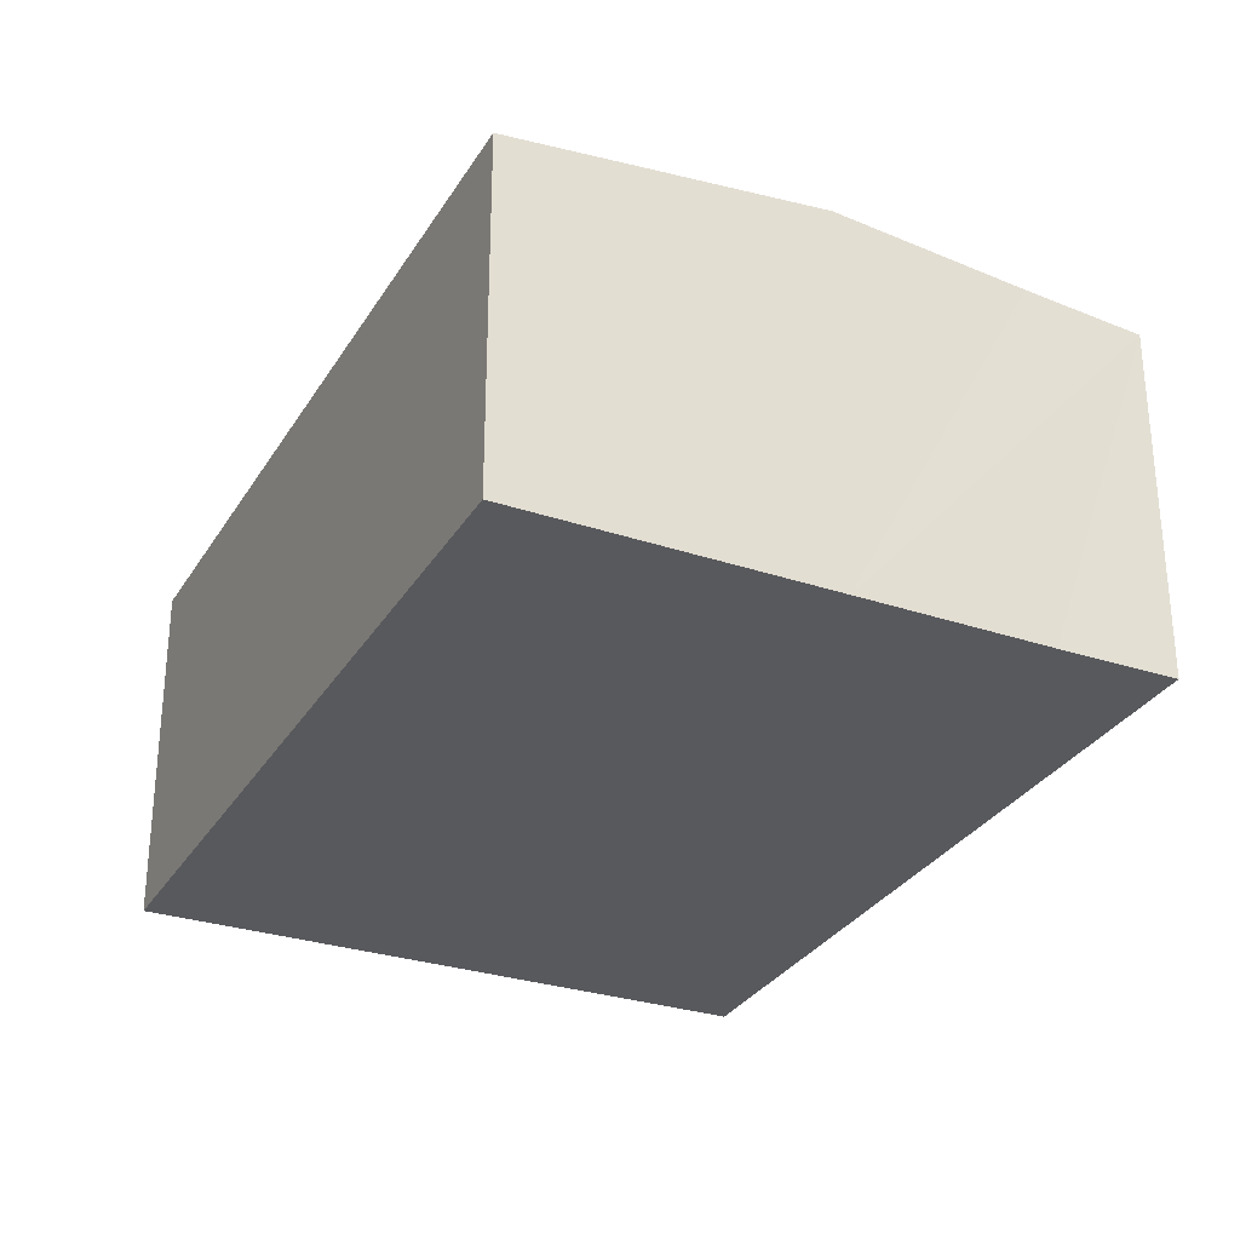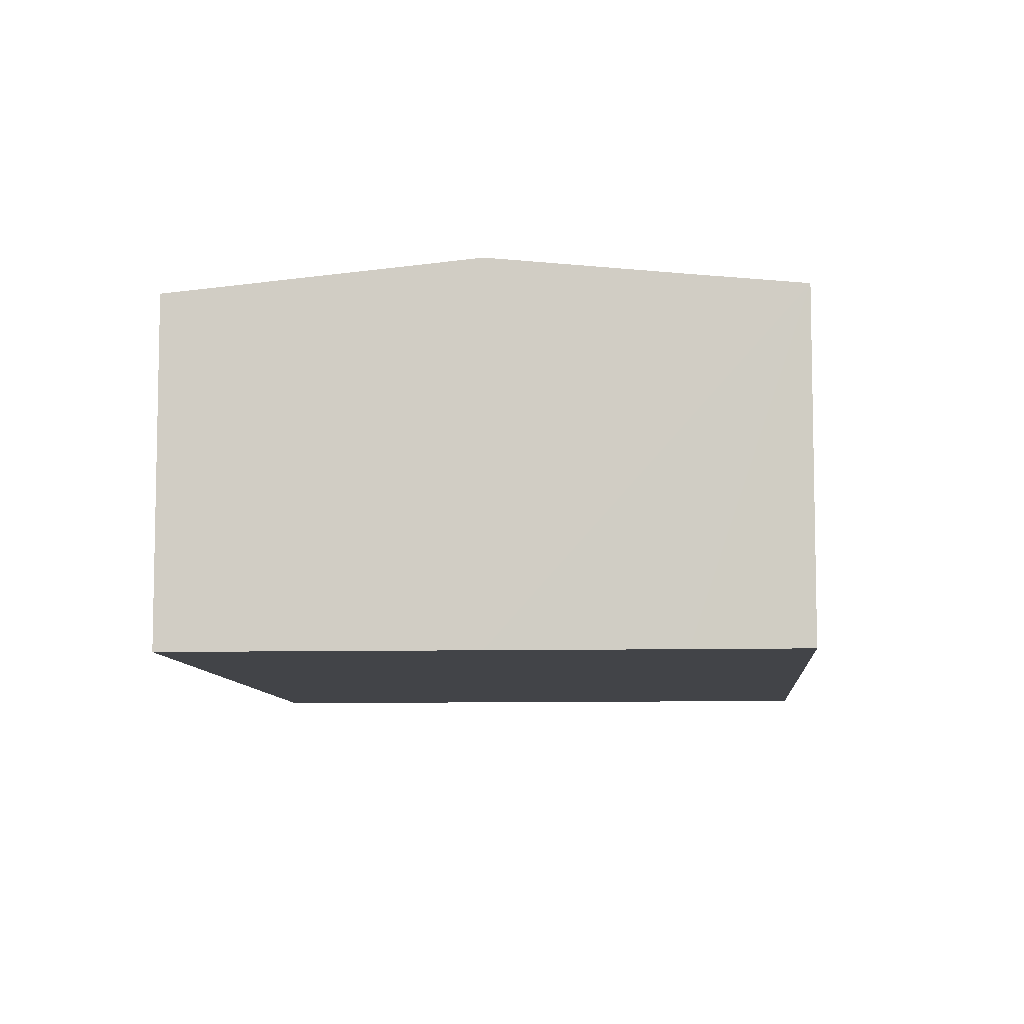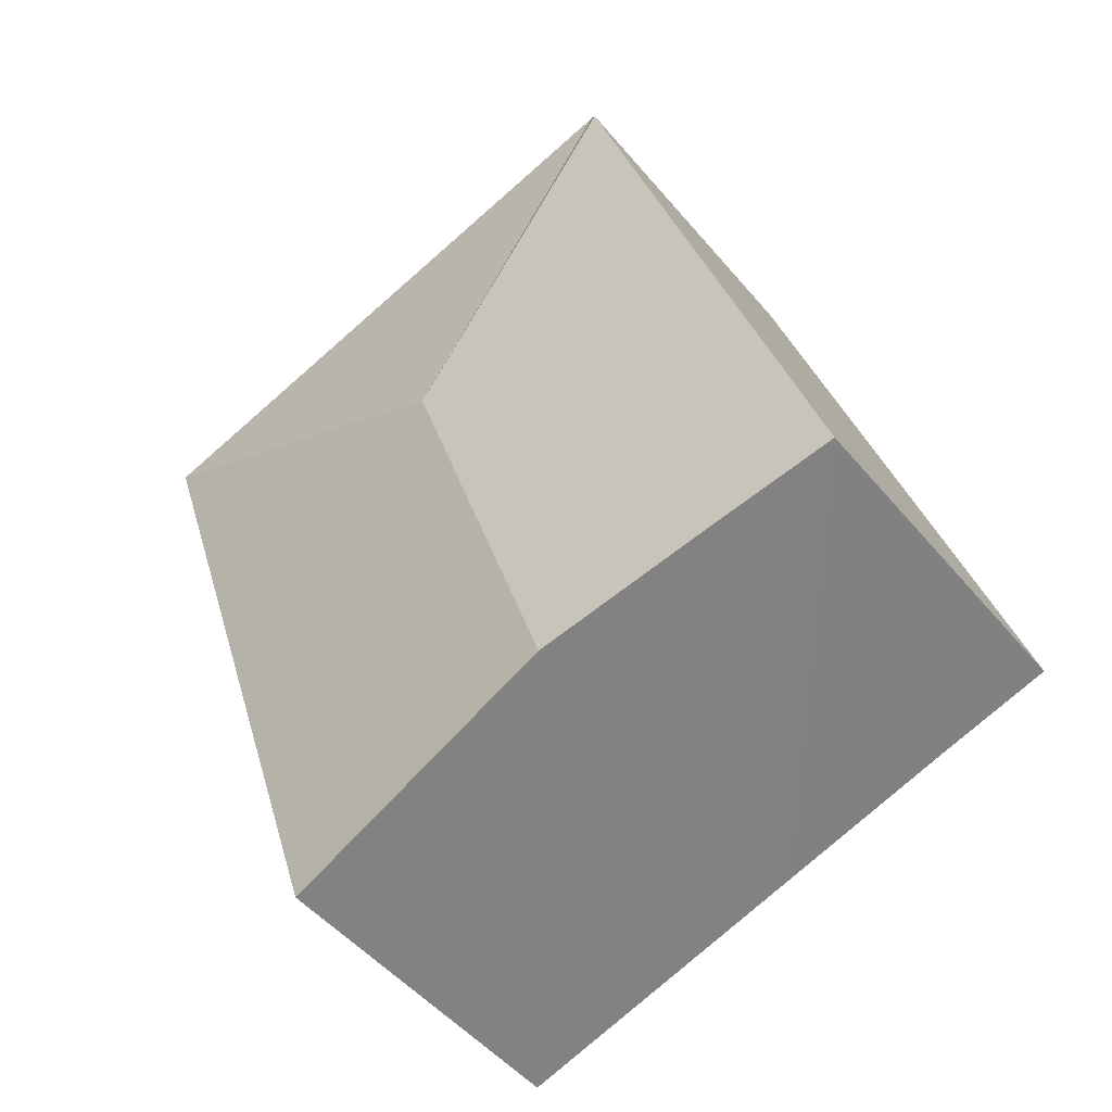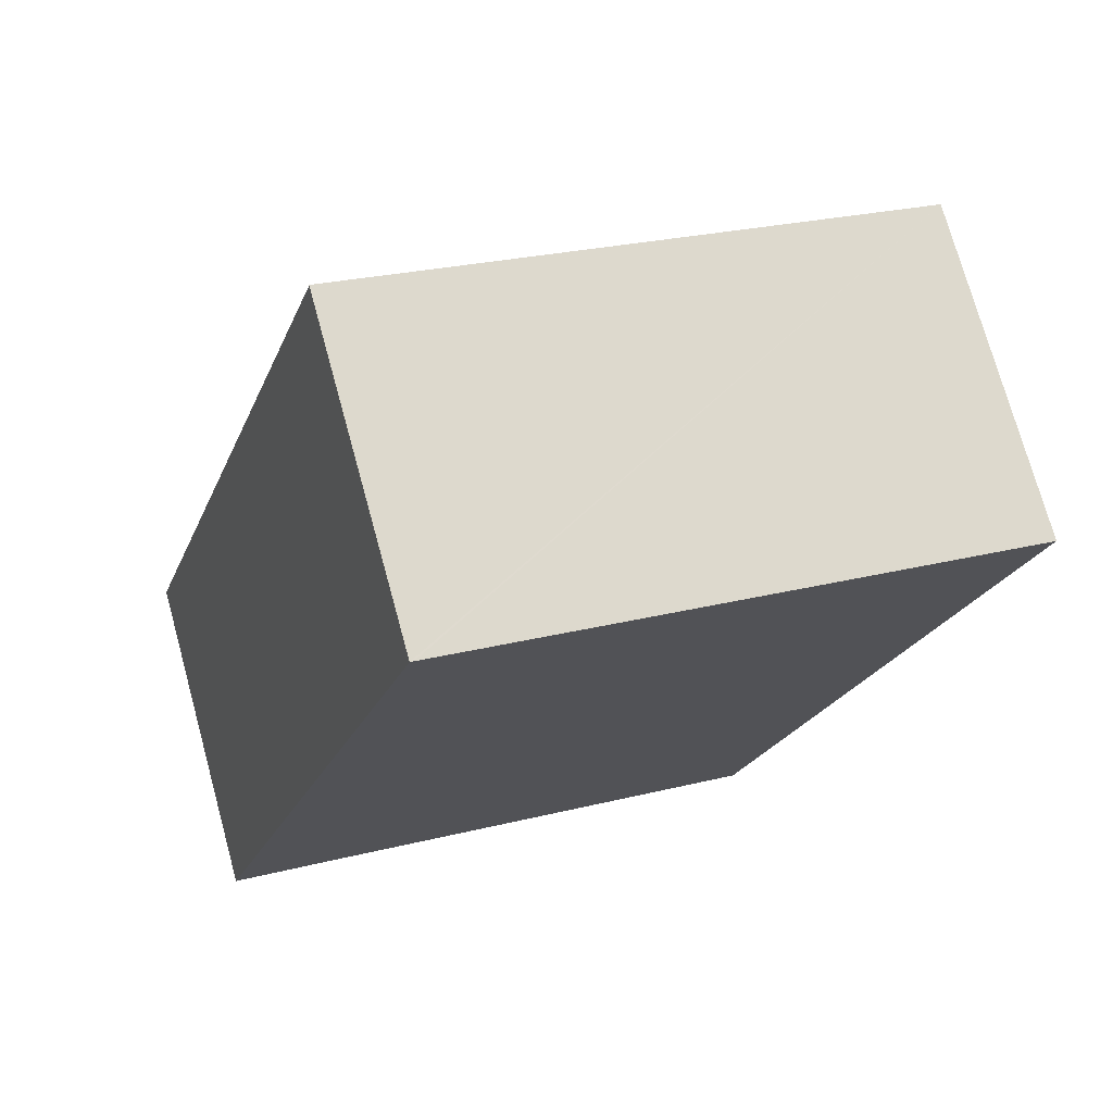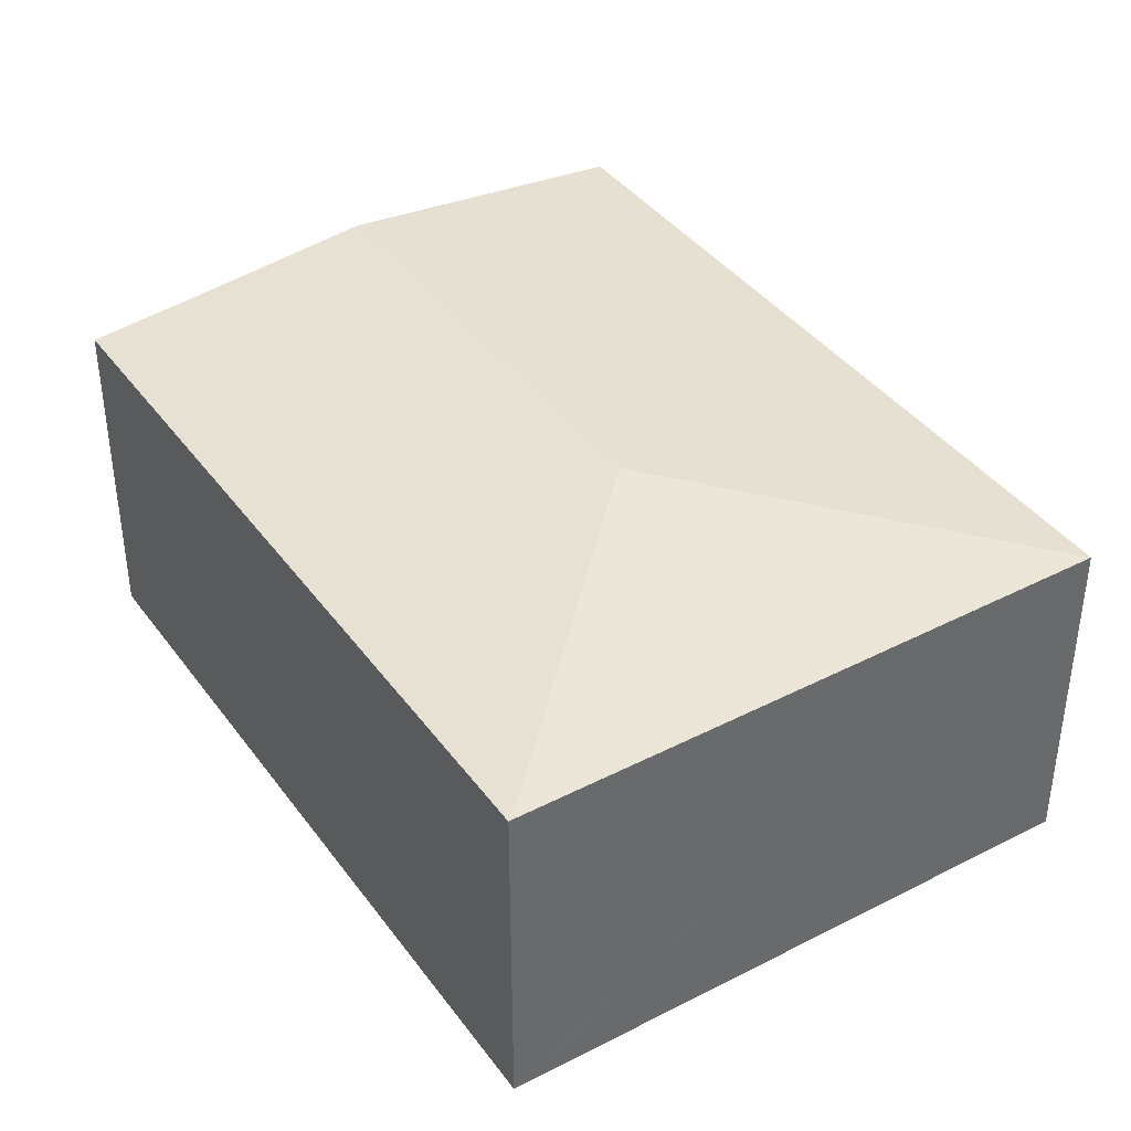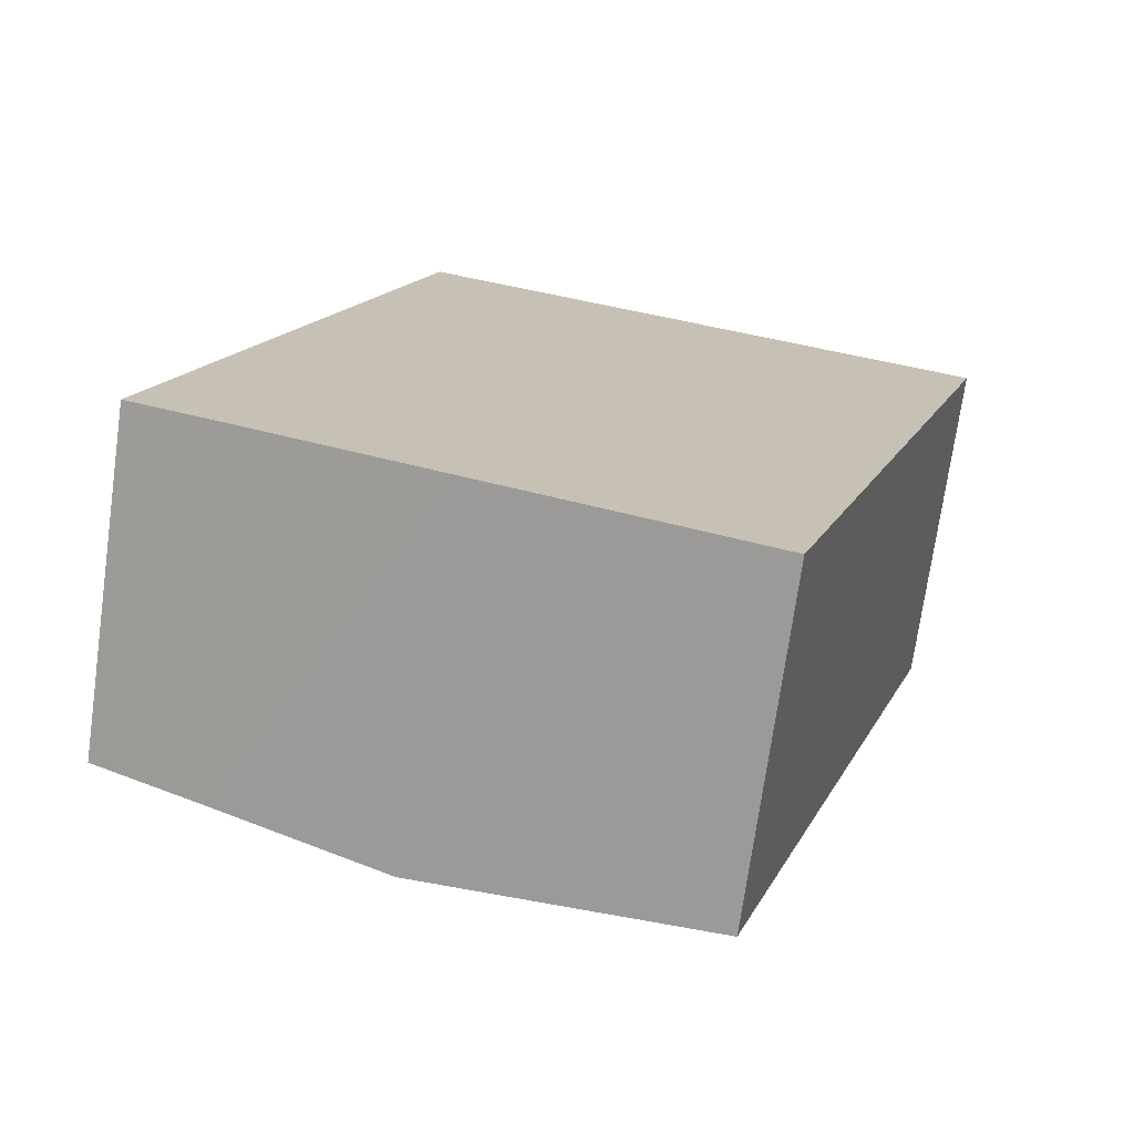
<metadata>
{"format":"obj","ext":"obj","renderer":"f3d","projection":"perspective","resolution":1024,"background":"white","views":[{"elev":-30.0,"azim":172.1,"up":"+Y"},{"elev":-8.1,"azim":-157.9,"up":"+Y"},{"elev":-49.1,"azim":-142.1,"up":"+Z"},{"elev":74.1,"azim":-15.4,"up":"+Z"},{"elev":40.0,"azim":-14.9,"up":"+Y"},{"elev":-72.6,"azim":-8.0,"up":"+Z"}]}
</metadata>
<code>
v  1.981 2.151 4.673
v  2.8 2.341 2.375
v  1.547 2.151 4.811
v  5.254 2.151 3.638
v  1.834 2.341 -0.599
v  3.679 2.151 -1.212
v  0.698 2.224 -0.221
v  0 2.152 1.318e-16
v  1.524 2.149 4.818
v  0 0 0
v  1.524 -2.95e-16 4.818
v  1.547 -2.946e-16 4.811
v  5.254 -2.228e-16 3.638
v  1.981 -2.861e-16 4.673
v  3.679 7.421e-17 -1.212
v  1.834 3.668e-17 -0.599
v  0.698 1.353e-17 -0.221
g defaultobject
f 1 2 3
f 2 1 4
f 5 4 6
f 4 5 2
f 7 2 5
f 2 7 8
f 2 8 9
f 10 9 8
f 9 10 11
f 11 3 9
f 3 11 1
f 1 11 4
f 4 11 12
f 4 12 13
f 13 12 14
f 13 6 4
f 6 13 15
f 15 5 6
f 5 15 16
f 5 16 7
f 7 16 8
f 8 16 17
f 8 17 10
f 14 15 13
f 15 14 11
f 15 11 17
f 17 11 10
f 15 17 16

</code>
